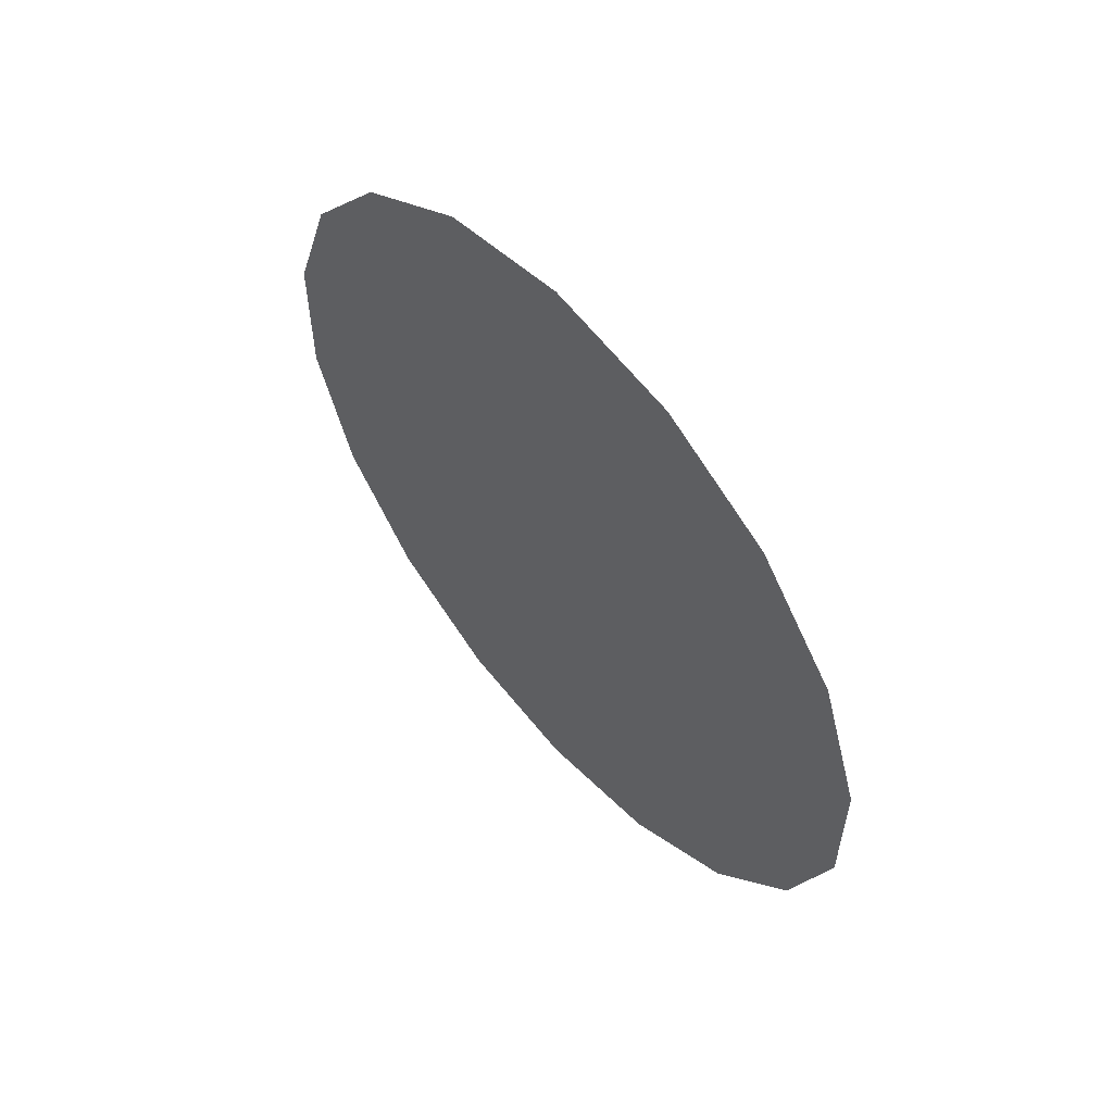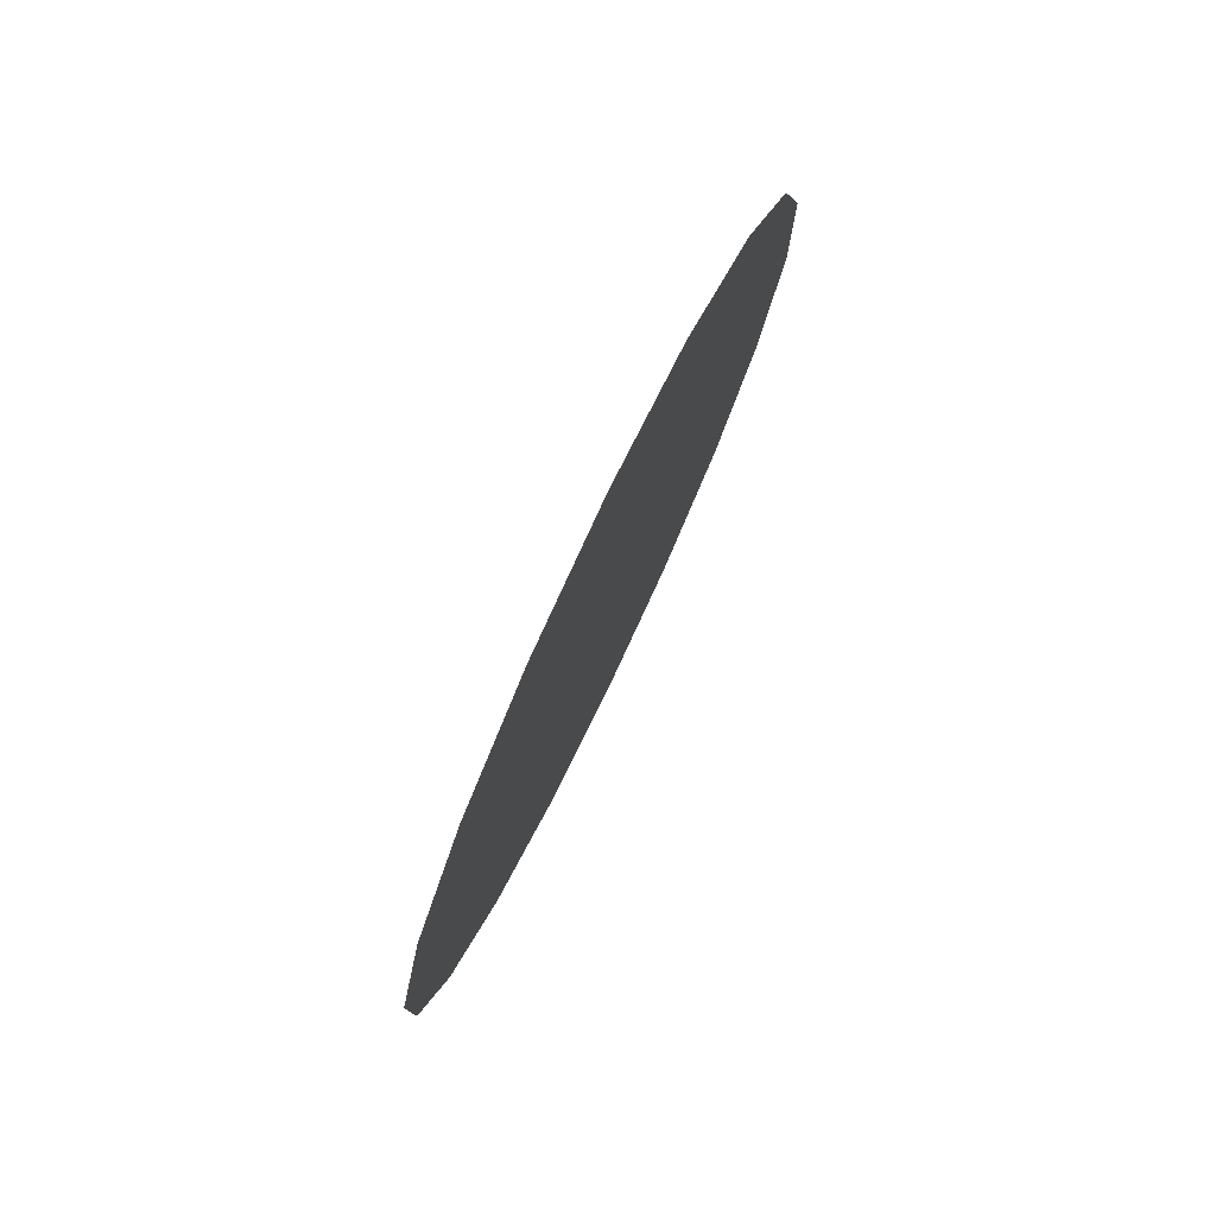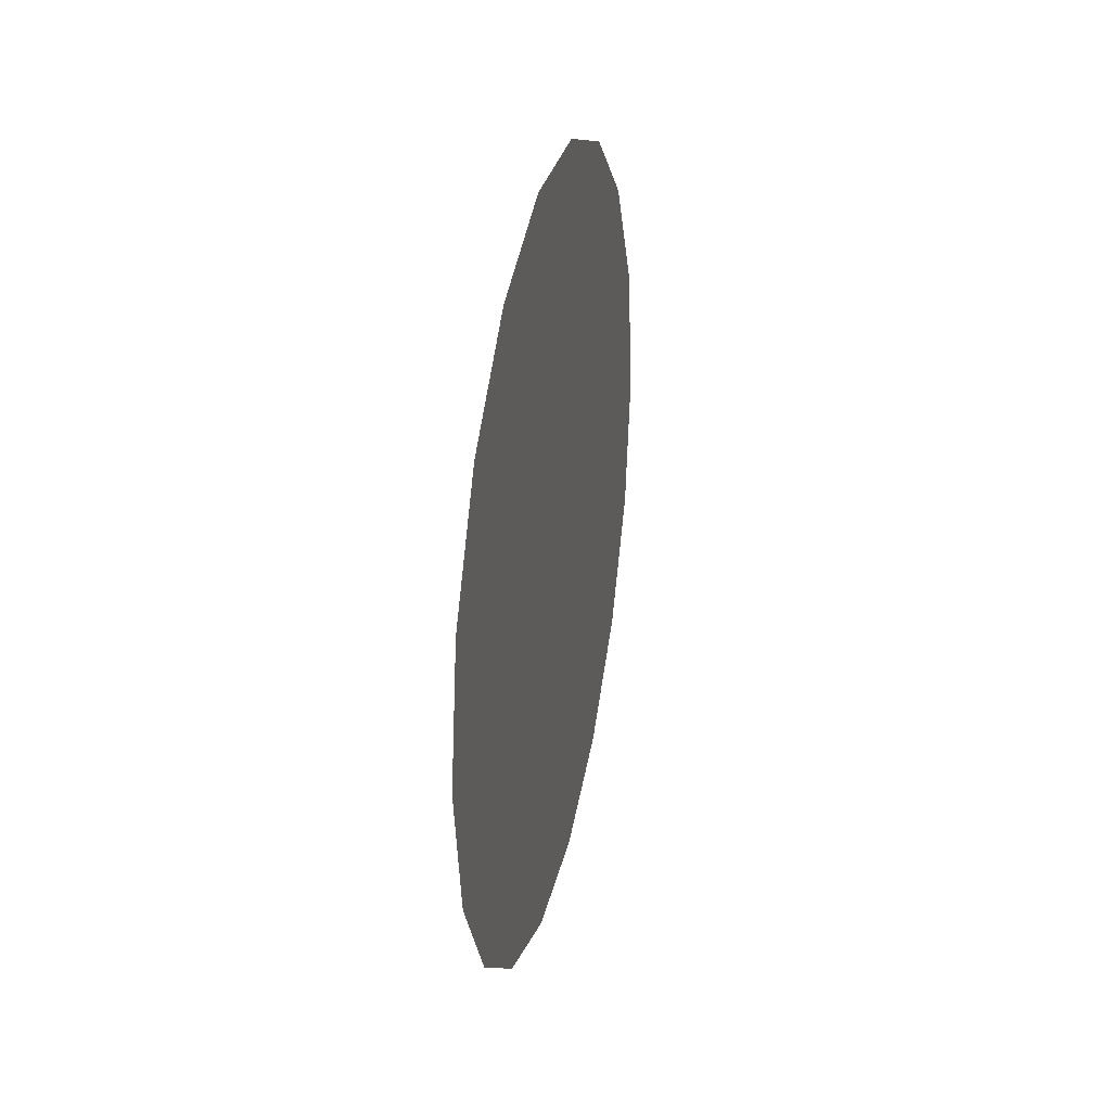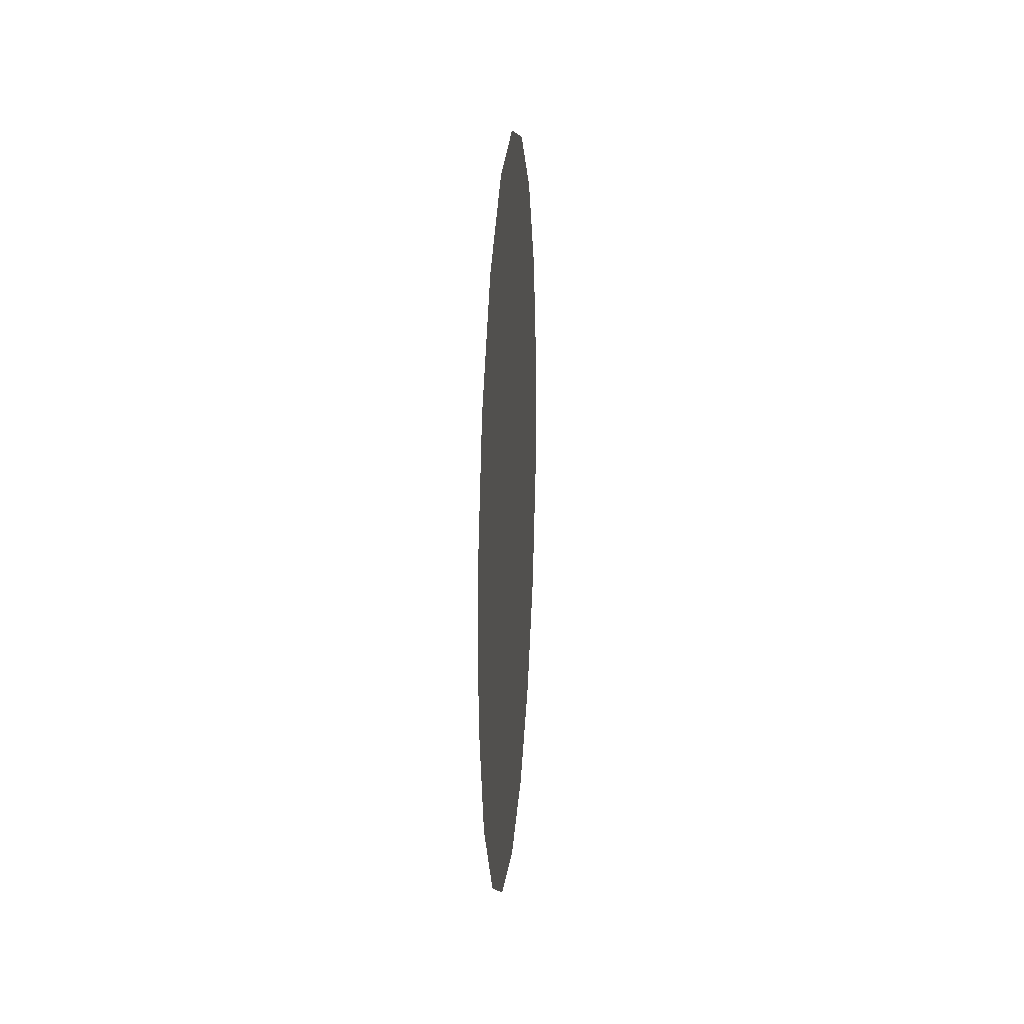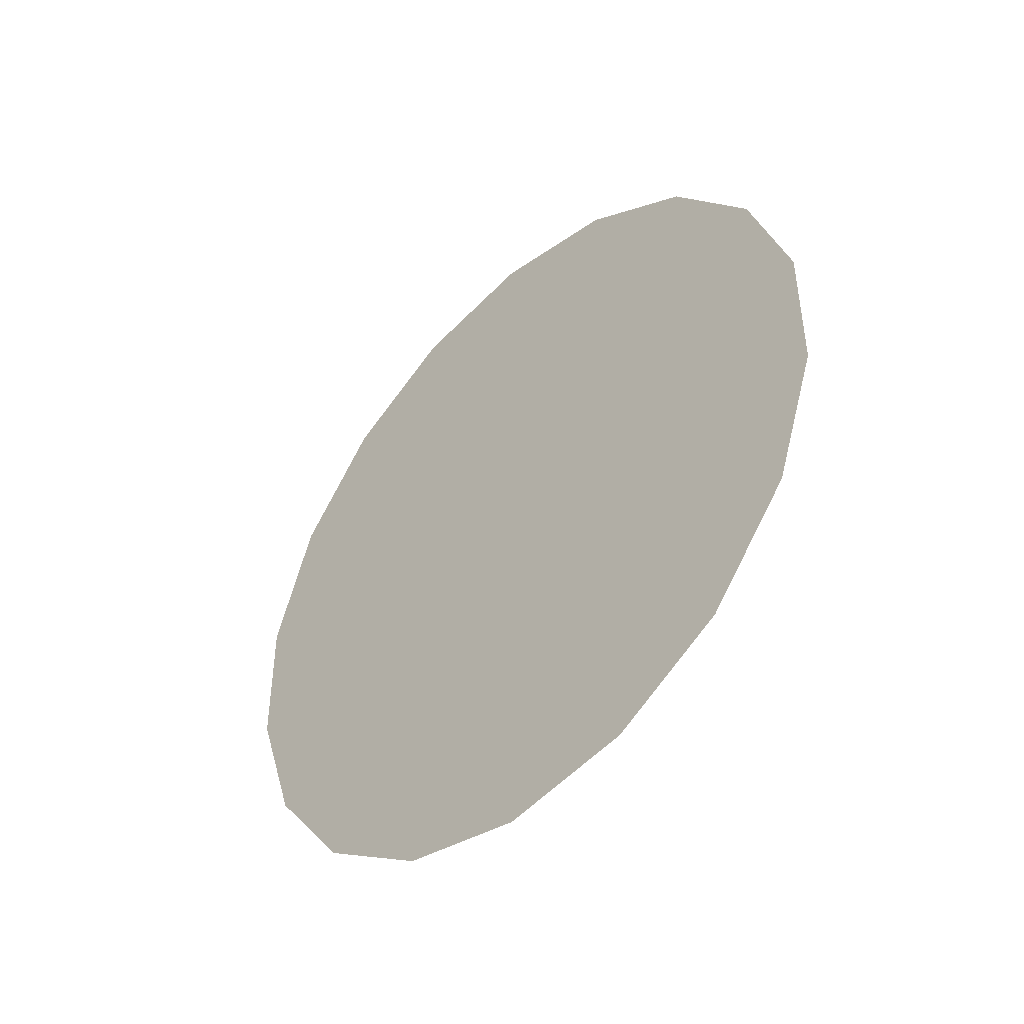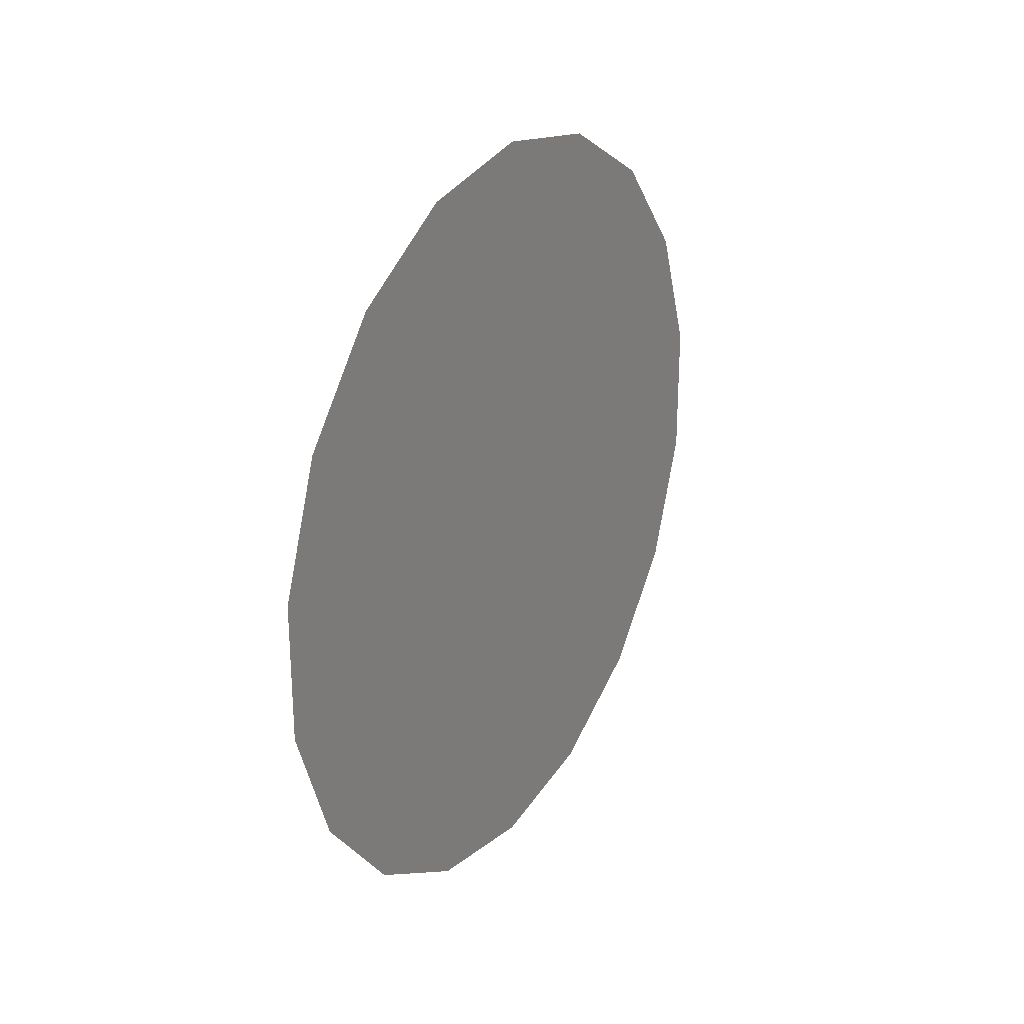
<metadata>
{"format":"obj","ext":"obj","renderer":"f3d","projection":"perspective","resolution":1024,"background":"white","views":[{"elev":57.1,"azim":-40.8,"up":"+Z"},{"elev":77.7,"azim":25.5,"up":"+Z"},{"elev":29.8,"azim":12.1,"up":"+Y"},{"elev":17.8,"azim":4.3,"up":"+Z"},{"elev":-44.5,"azim":-44.7,"up":"+Z"},{"elev":25.8,"azim":30.6,"up":"+Z"}]}
</metadata>
<code>
o Cylinder
v 0.45 2.979 -0.08393
v 0.45 2.921 -0.2434
v 0.45 2.021 -0.08486
v 0.45 2.079 -0.2426
v 0.45 2.813 -0.372
v 0.45 2.666 -0.4568
v 0.45 2.5 -0.486
v 0.45 2.333 -0.4565
v 0.45 2.666 0.4568
v 0.45 2.813 0.372
v 0.45 2.188 -0.3726
v 0.45 2.921 0.2434
v 0.45 2.979 0.08393
v 0.45 2.021 0.08486
v 0.45 2.079 0.2426
v 0.45 2.188 0.3726
v 0.45 2.333 0.4565
v 0.45 2.5 0.486
f 17 3 7
f 5 2 1
f 1 13 5
f 12 10 17
f 9 18 17
f 17 16 15
f 15 14 3
f 3 4 11
f 11 8 7
f 7 6 12
f 5 13 12
f 10 9 17
f 17 15 3
f 3 11 7
f 6 5 12
f 12 17 7

</code>
